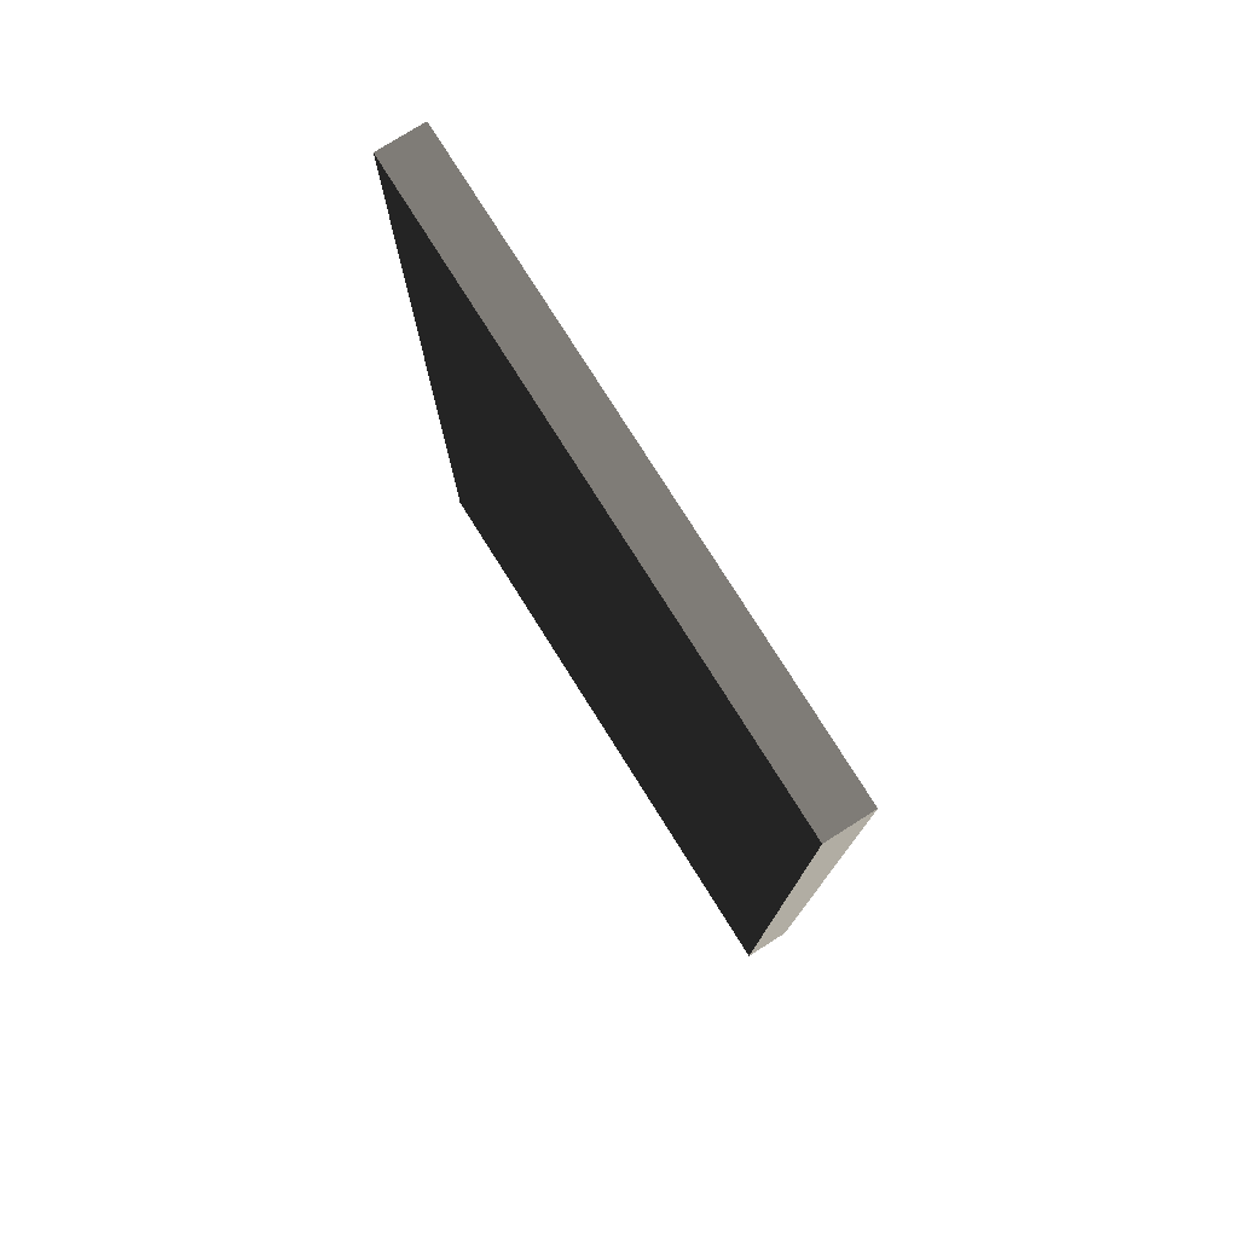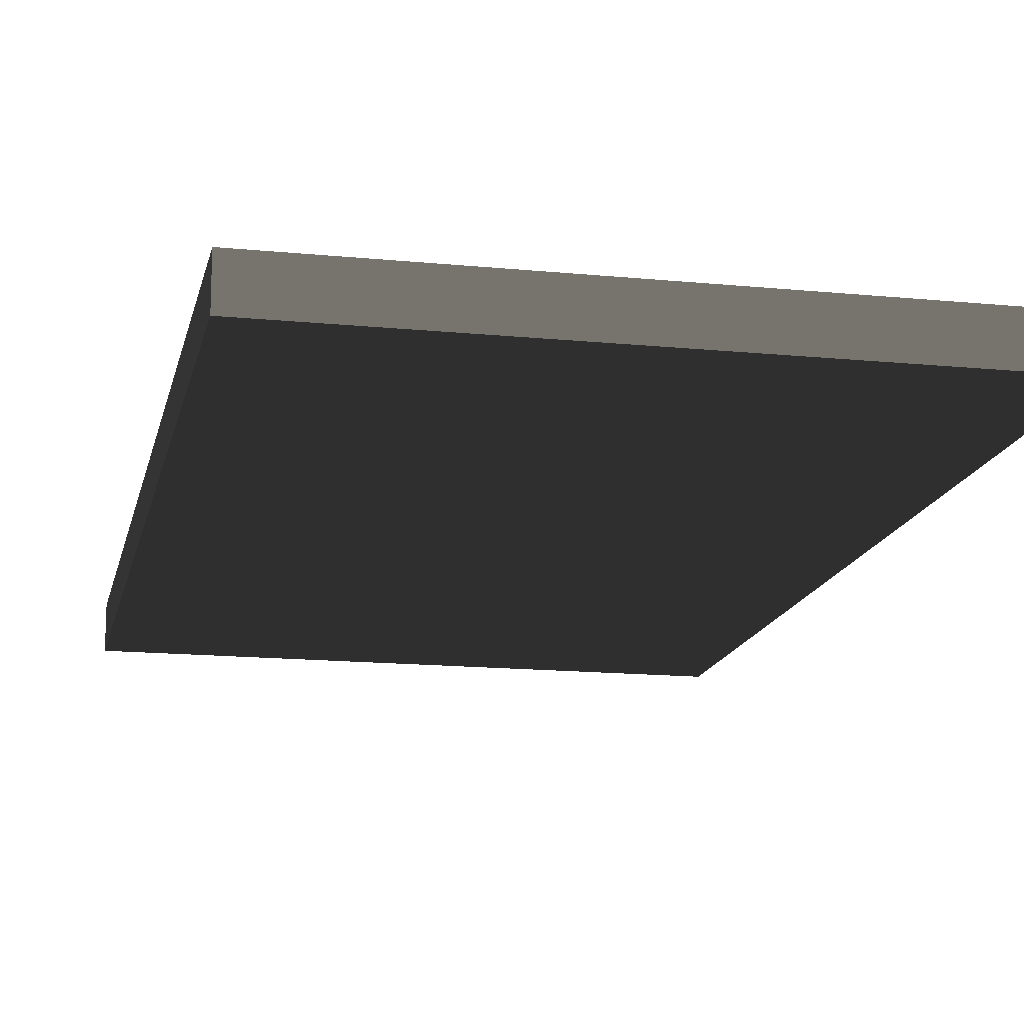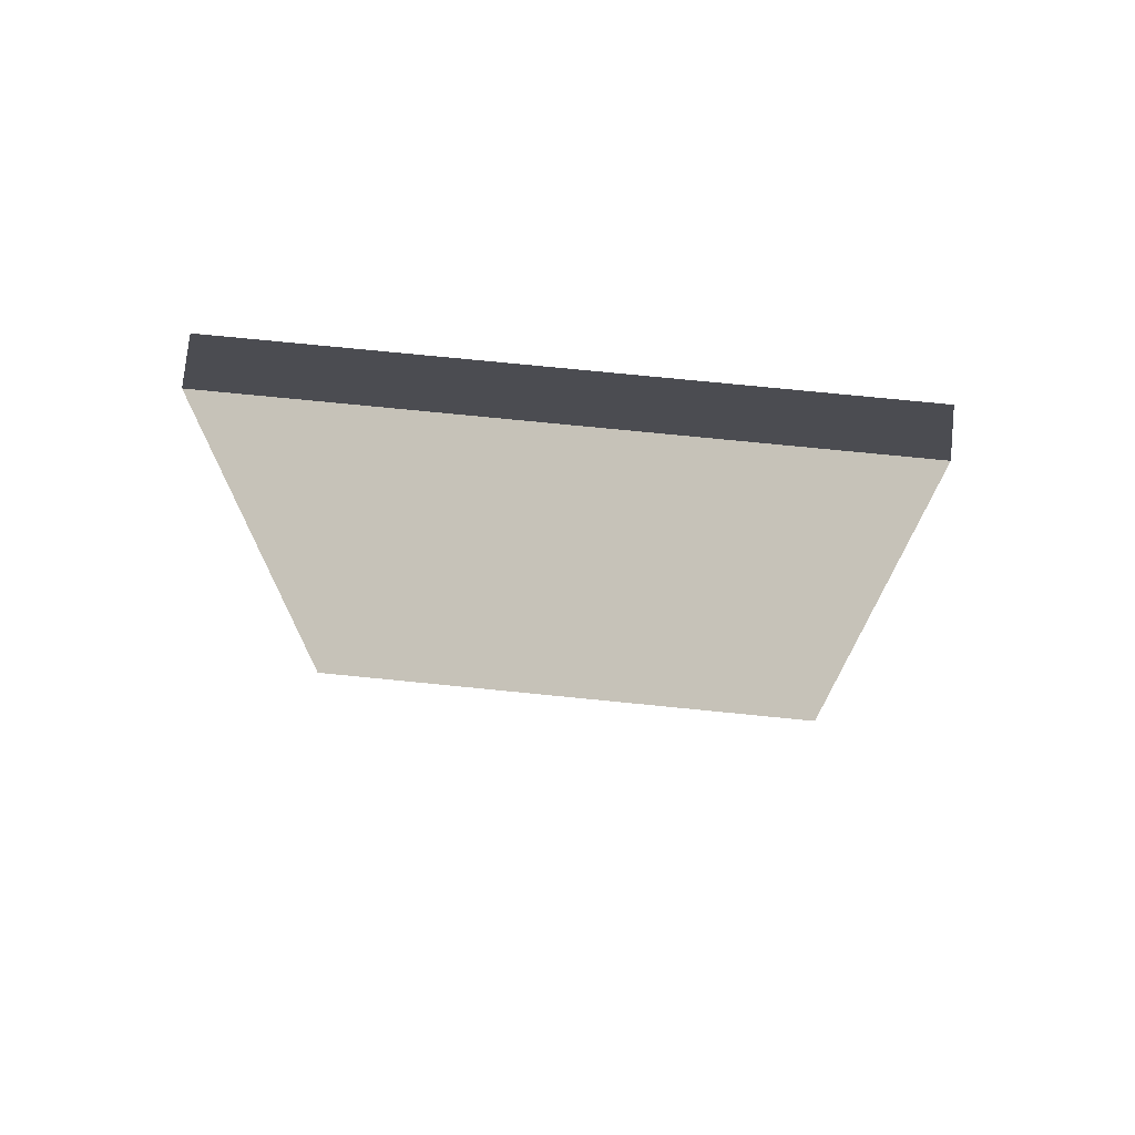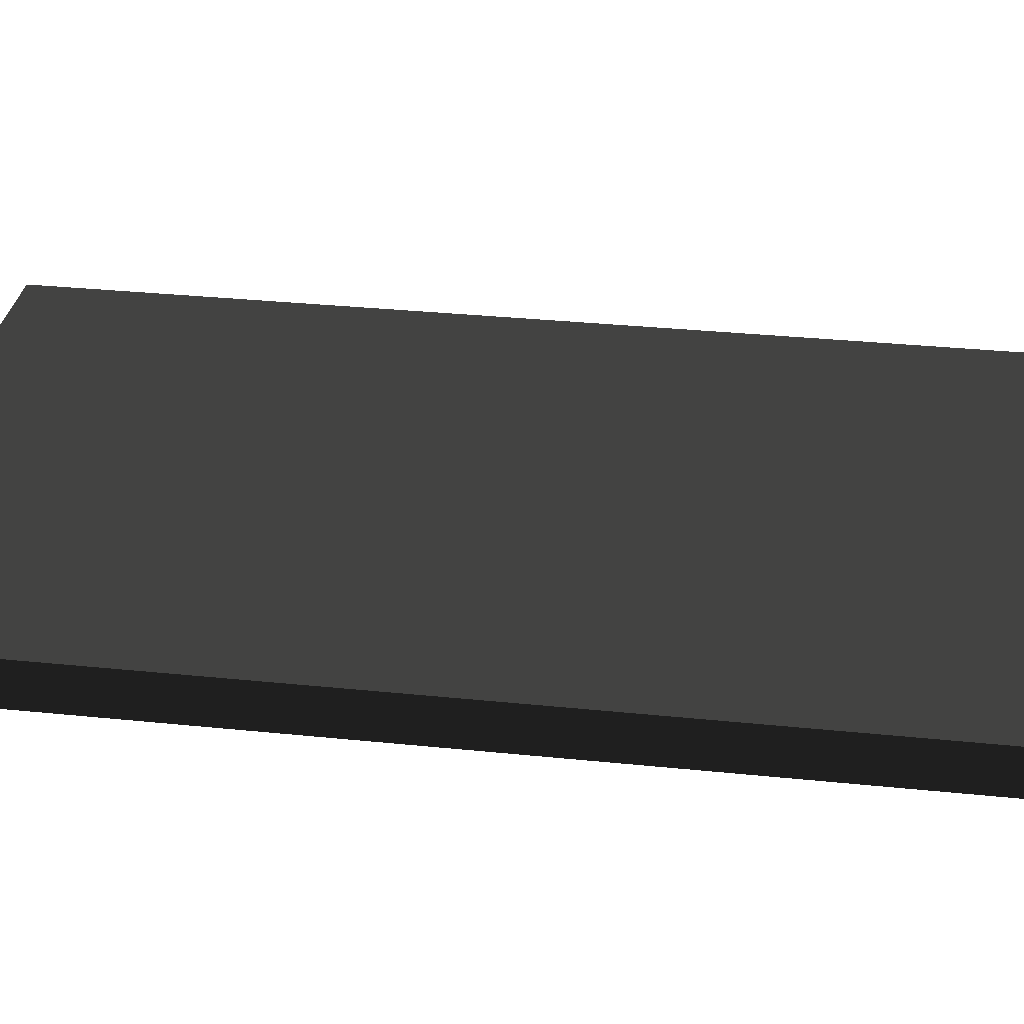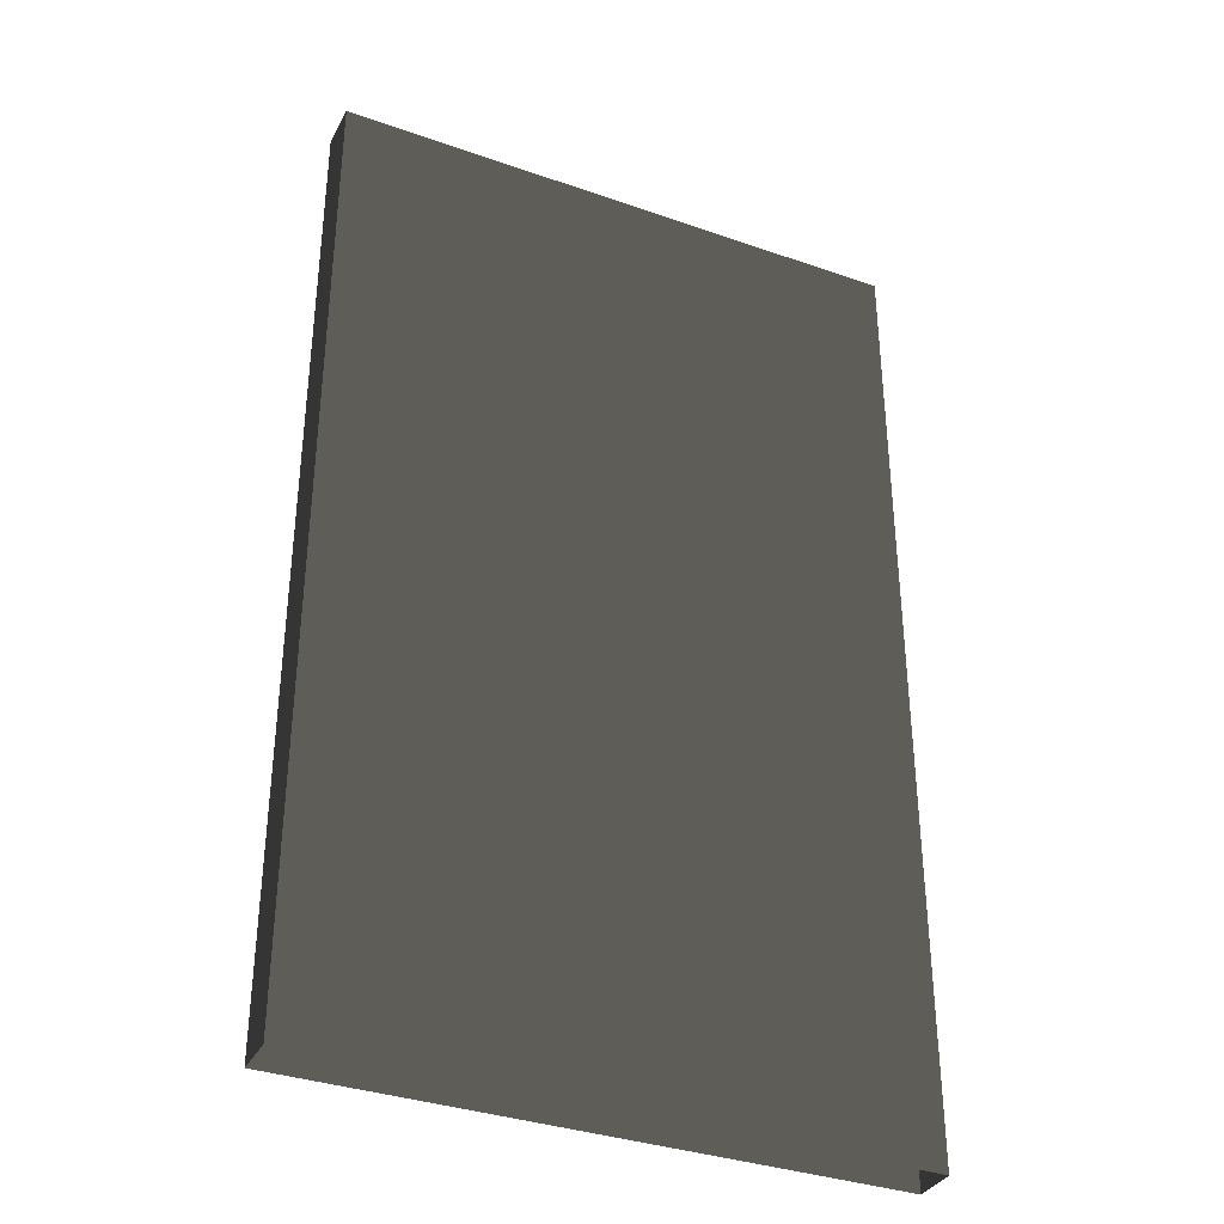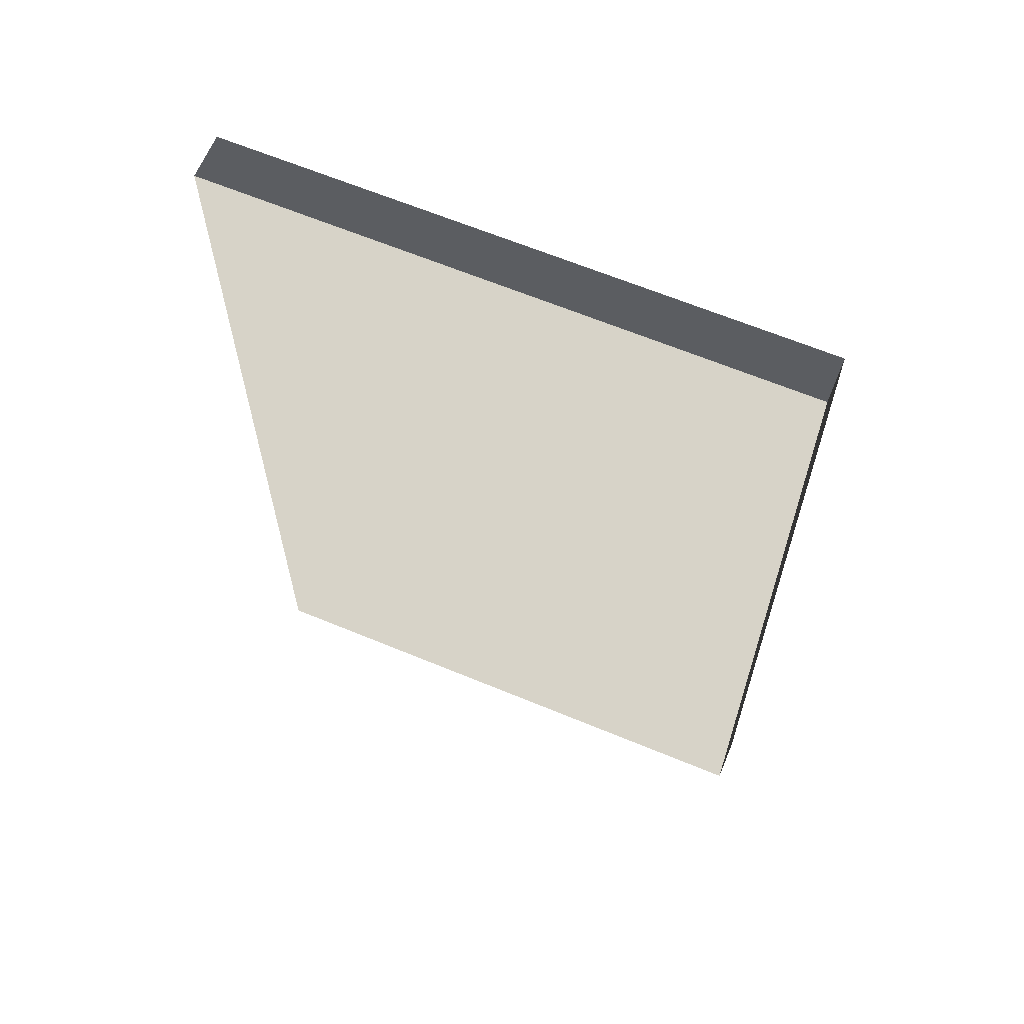
<metadata>
{"format":"obj","ext":"obj","renderer":"f3d","projection":"perspective","resolution":1024,"background":"white","views":[{"elev":77.9,"azim":57.8,"up":"+Z"},{"elev":-15.3,"azim":-11.9,"up":"+Y"},{"elev":74.7,"azim":-174.3,"up":"+Z"},{"elev":31.5,"azim":-81.7,"up":"+Y"},{"elev":-35.3,"azim":155.1,"up":"+Z"},{"elev":64.5,"azim":-157.3,"up":"+Z"}]}
</metadata>
<code>
g Box631
v 0.09581 -4.426e-05 -0.1619
v 0.09581 -0.07981 84.25
v -50.25 -0.09222 84.27
v -50.25 -0.01245 -0.1426
v 0.09336 3.863 -0.1653
v -50.25 3.851 -0.1459
v -50.25 3.771 84.26
v 0.09337 3.783 84.24
v -50.25 -0.01245 -0.1426
v -50.25 -0.09222 84.27
v -50.25 3.771 84.26
v -50.25 3.851 -0.1459
v -50.25 -0.09222 84.27
v 0.09581 -0.07981 84.25
v 0.09337 3.783 84.24
v -50.25 3.771 84.26
v 0.09581 -0.07981 84.25
v 0.09581 -4.426e-05 -0.1619
v 0.09336 3.863 -0.1653
v 0.09337 3.783 84.24
f 3 1 2
f 1 3 4
f 7 5 6
f 5 7 8
f 11 9 10
f 9 11 12
f 15 13 14
f 13 15 16
f 19 17 18
f 17 19 20

</code>
